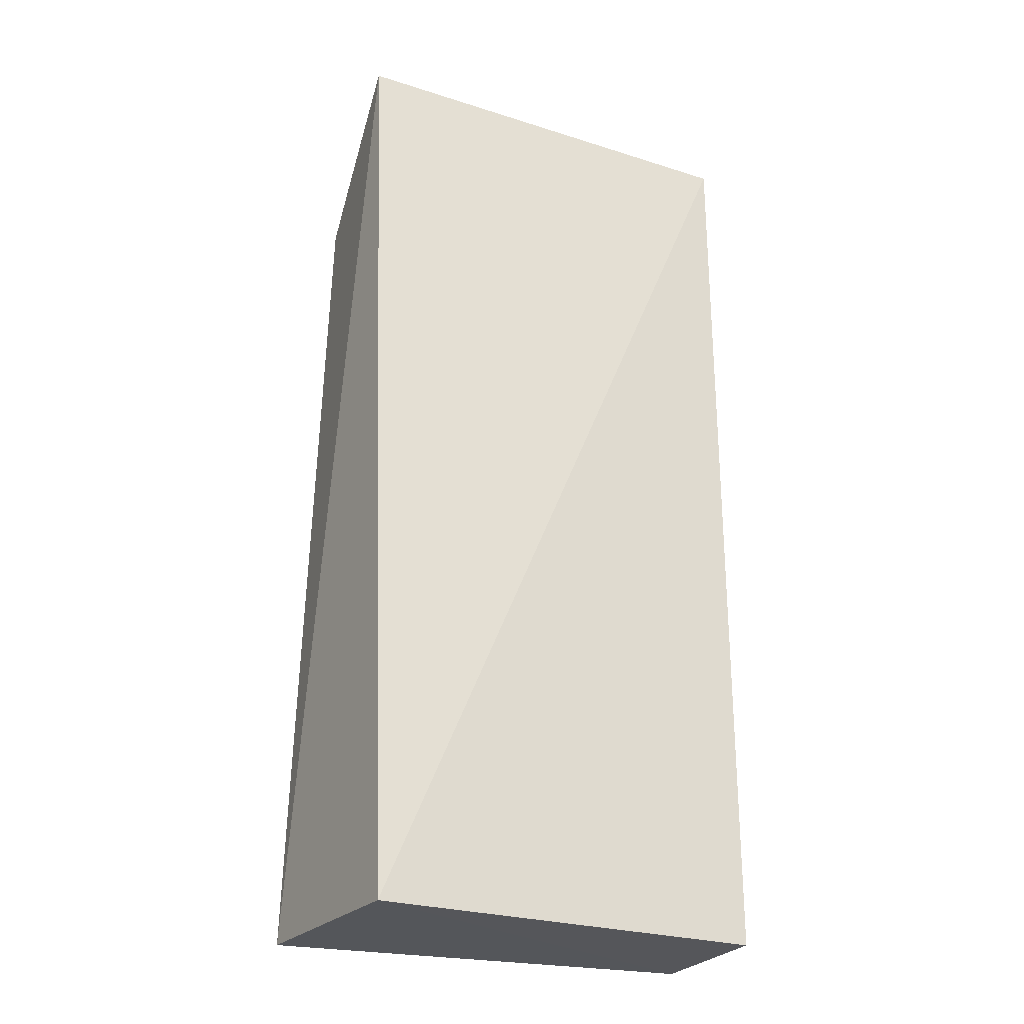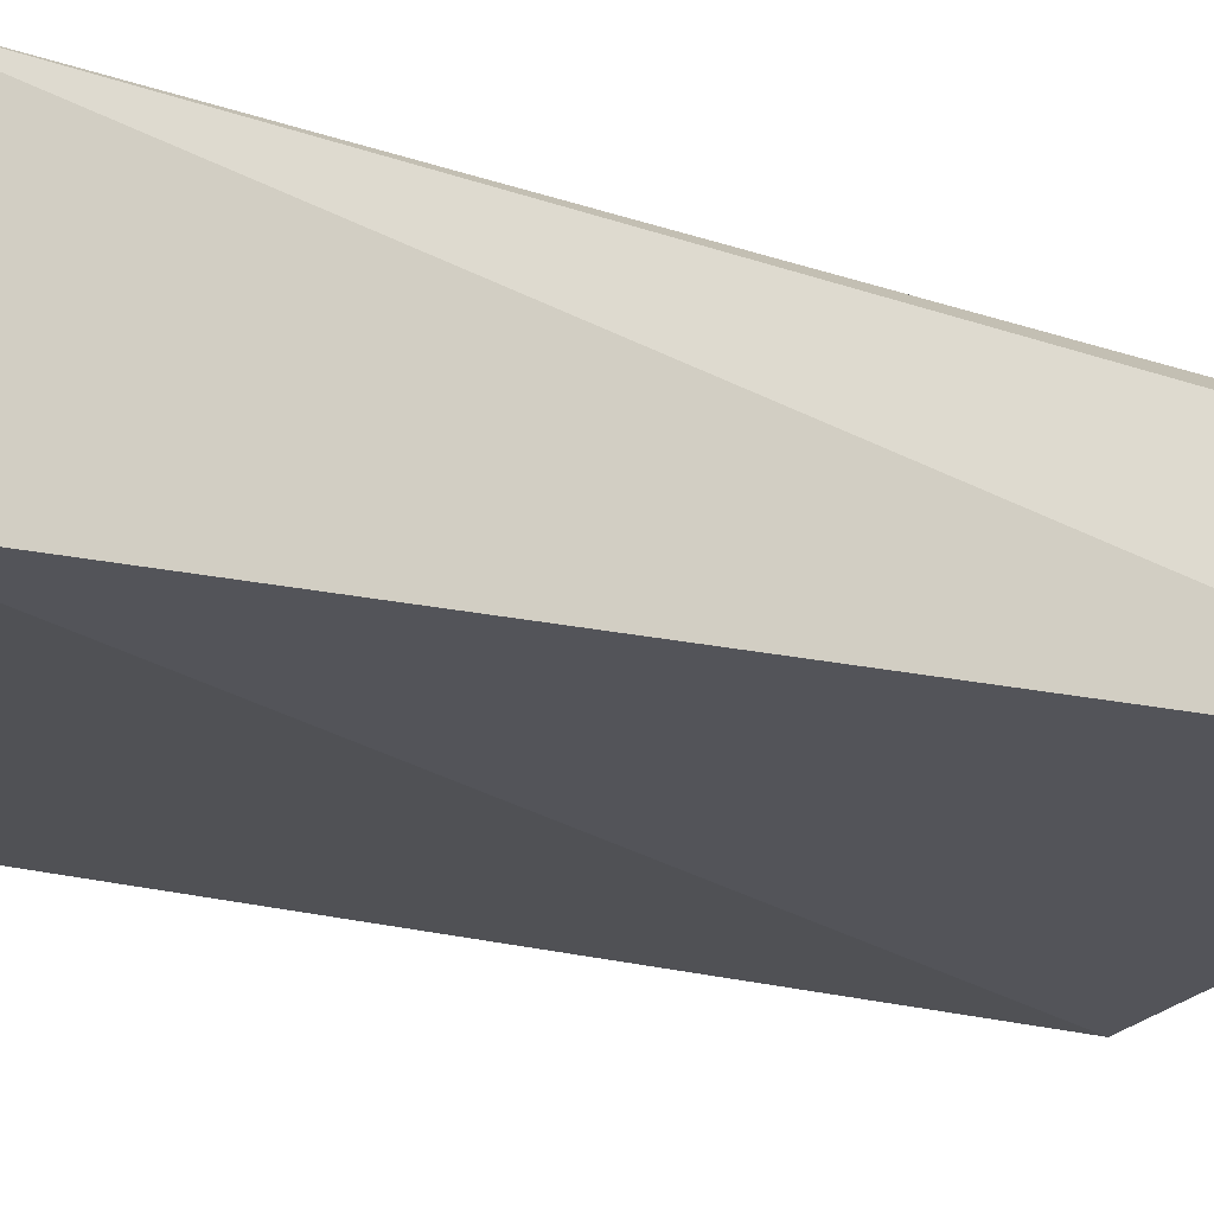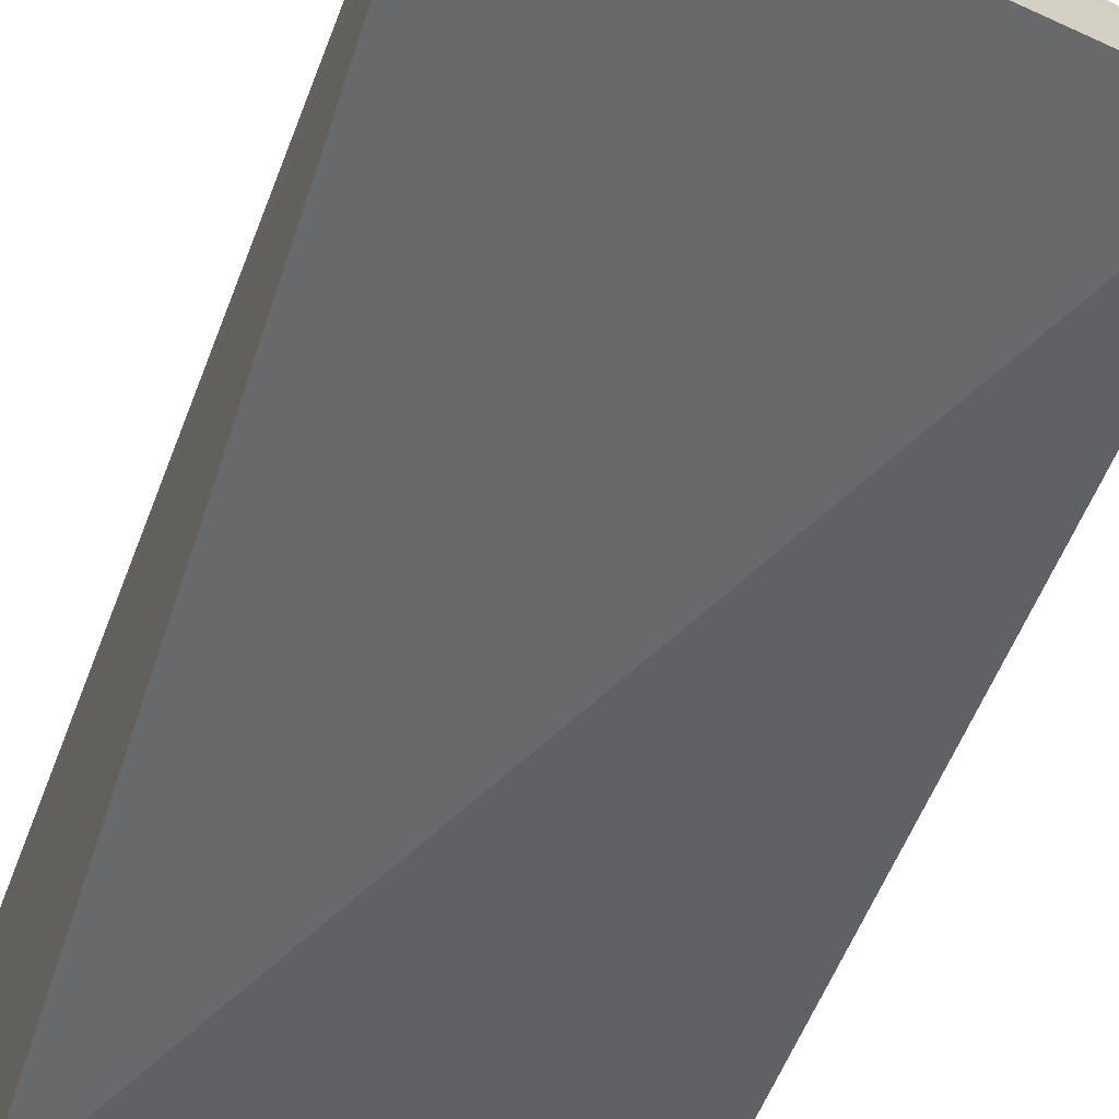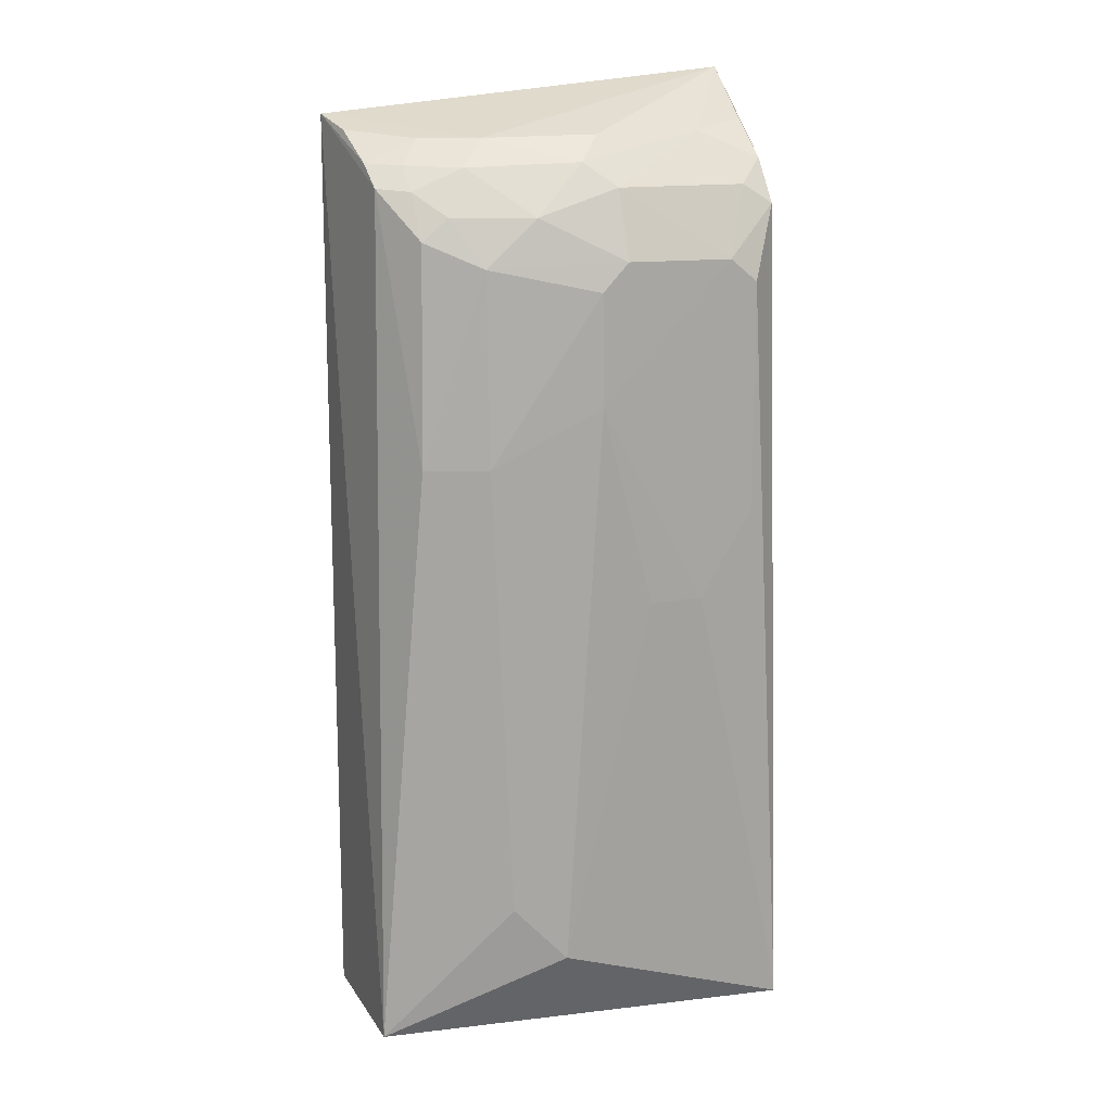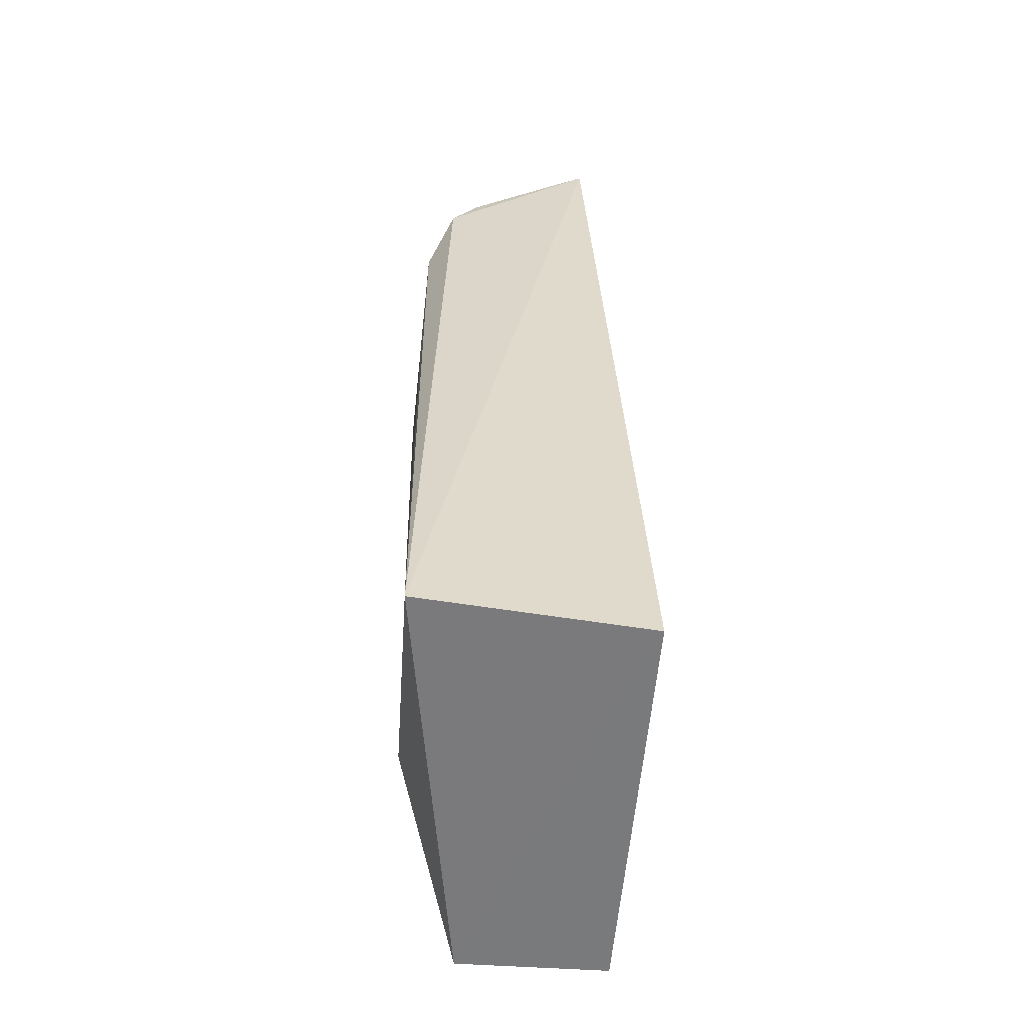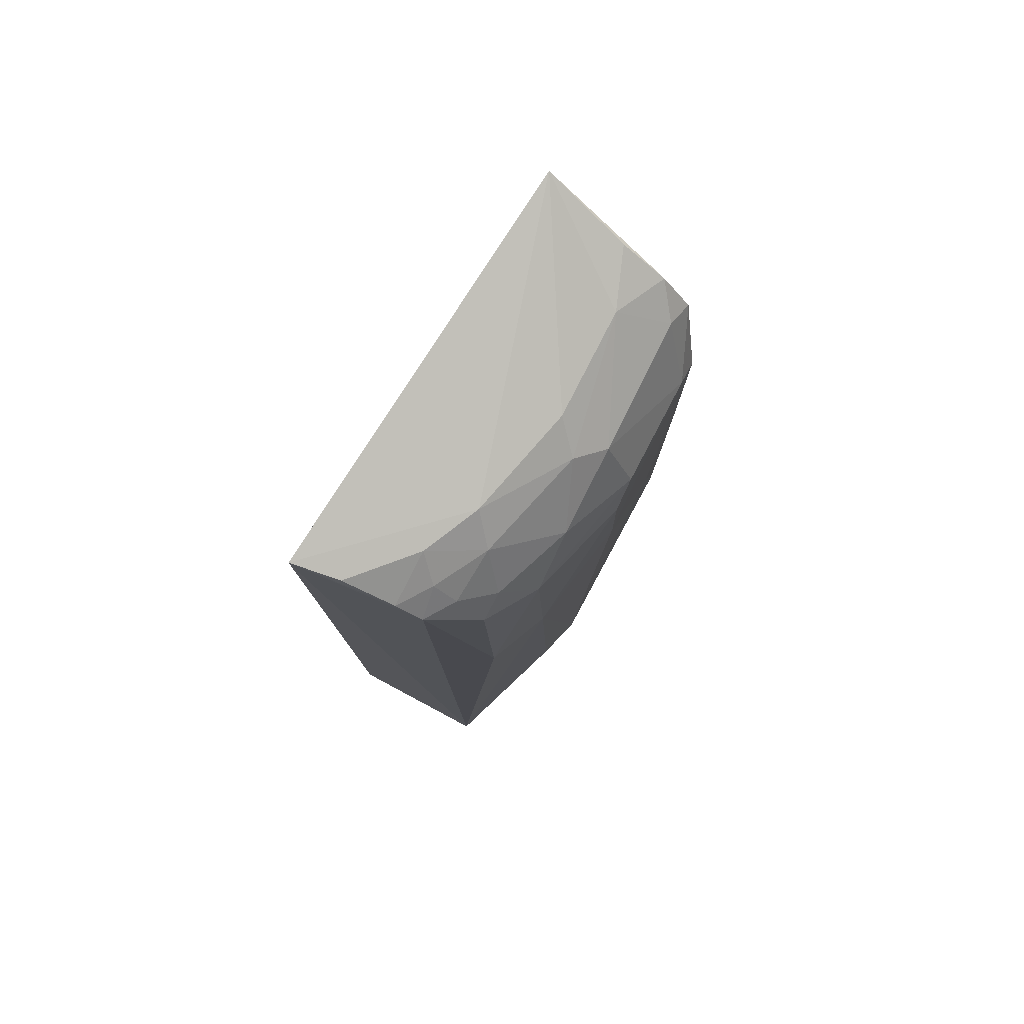
<metadata>
{"format":"obj","ext":"obj","renderer":"f3d","projection":"perspective","resolution":1024,"background":"white","views":[{"elev":-25.8,"azim":-27.0,"up":"+Z"},{"elev":-20.1,"azim":-119.7,"up":"+Y"},{"elev":-48.9,"azim":-18.2,"up":"+Y"},{"elev":15.4,"azim":156.8,"up":"+Z"},{"elev":-58.0,"azim":-95.1,"up":"+Z"},{"elev":79.4,"azim":116.8,"up":"+Z"}]}
</metadata>
<code>
v 0.01436 0.0147 0.06716
v 0.01399 0.01688 0.06655
v -0.004879 0.01696 0.06909
v -0.004991 0.02527 0.02363
v 0.01472 0.0219 0.02353
v 0.00361 0.02547 0.06102
v 0.008708 0.02056 0.06626
v 0.01369 0.02038 0.06417
v -0.004283 0.0149 0.02354
v -0.004125 0.02435 0.06323
v 0.006386 0.02507 0.02757
v 0.01379 0.01919 0.06521
v 0.01264 0.0231 0.05182
v 0.007407 0.02406 0.06298
v 0.01456 0.0149 0.02354
v -0.002793 0.02554 0.05983
v -0.001453 0.0219 0.06642
v -0.000208 0.02561 0.0451
v 0.009914 0.02158 0.06506
v 0.01132 0.0193 0.06624
v 0.009846 0.02436 0.05187
v 0.003511 0.02412 0.06417
v 0.0123 0.02255 0.06196
v -0.001461 0.02555 0.06092
v -0.004107 0.023 0.06521
v 0.003596 0.02187 0.06638
v 0.004833 0.02552 0.05452
v -0.002803 0.02556 0.04913
v 0.01232 0.02024 0.06513
v 0.009841 0.02401 0.06081
v 0.008885 0.0245 0.03025
v 0.004823 0.02303 0.06526
v 0.01107 0.02265 0.063
v -0.002744 0.02408 0.06412
v -0.004143 0.02092 0.06687
v 0.002338 0.02555 0.0451
v -0.004229 0.02534 0.02757
v 0.01233 0.0213 0.06406
v 0.004857 0.02546 0.05972
f 7 3 1
f 8 1 5
f 9 1 3
f 9 3 4
f 9 4 5
f 10 4 3
f 11 5 4
f 12 2 1
f 12 1 8
f 13 8 5
f 15 9 5
f 15 5 1
f 15 1 9
f 16 4 10
f 20 2 12
f 20 7 1
f 20 1 2
f 20 19 7
f 21 13 5
f 22 14 6
f 23 8 13
f 24 16 10
f 24 18 16
f 24 22 6
f 25 10 3
f 26 17 3
f 26 3 7
f 27 21 11
f 27 24 6
f 27 18 24
f 28 4 16
f 28 16 18
f 29 12 8
f 29 20 12
f 29 19 20
f 30 6 14
f 30 23 13
f 30 13 21
f 31 21 5
f 31 5 11
f 31 11 21
f 32 19 14
f 32 14 22
f 32 22 17
f 32 17 26
f 32 26 7
f 32 7 19
f 33 14 19
f 33 30 14
f 33 23 30
f 34 24 10
f 34 22 24
f 34 10 25
f 34 25 17
f 34 17 22
f 35 25 3
f 35 3 17
f 35 17 25
f 36 27 11
f 36 18 27
f 37 28 18
f 37 4 28
f 37 18 36
f 37 36 11
f 37 11 4
f 38 29 8
f 38 19 29
f 38 33 19
f 38 8 23
f 38 23 33
f 39 27 6
f 39 6 30
f 39 30 21
f 39 21 27

</code>
